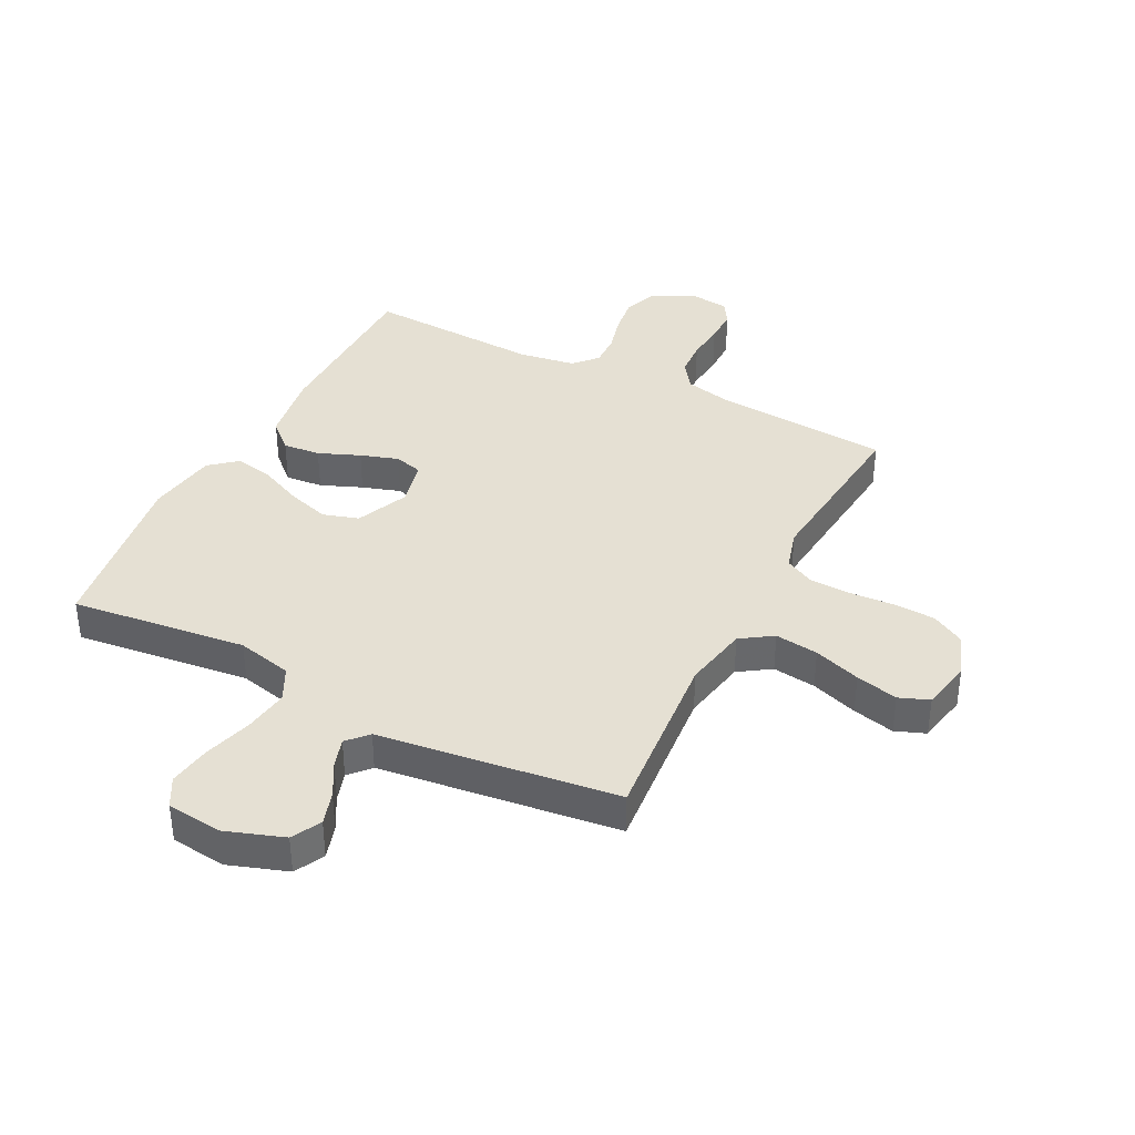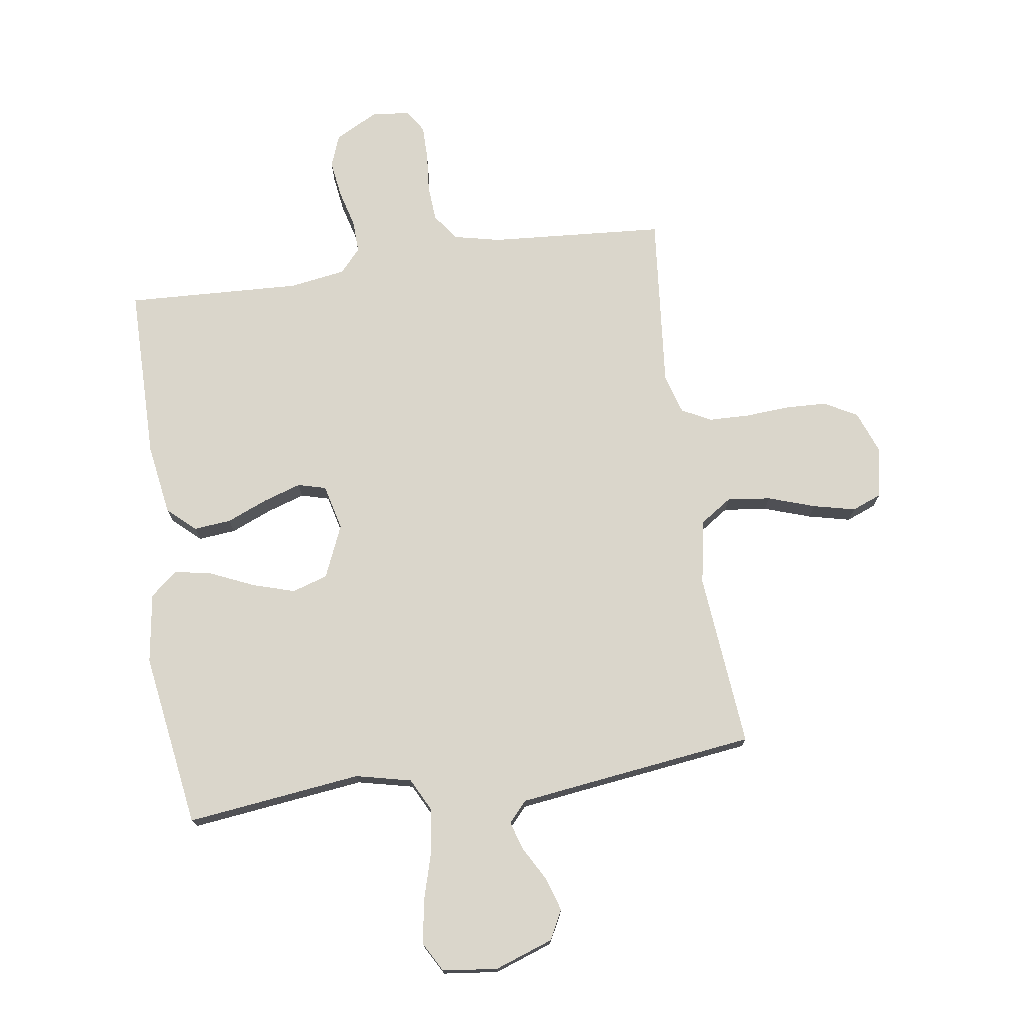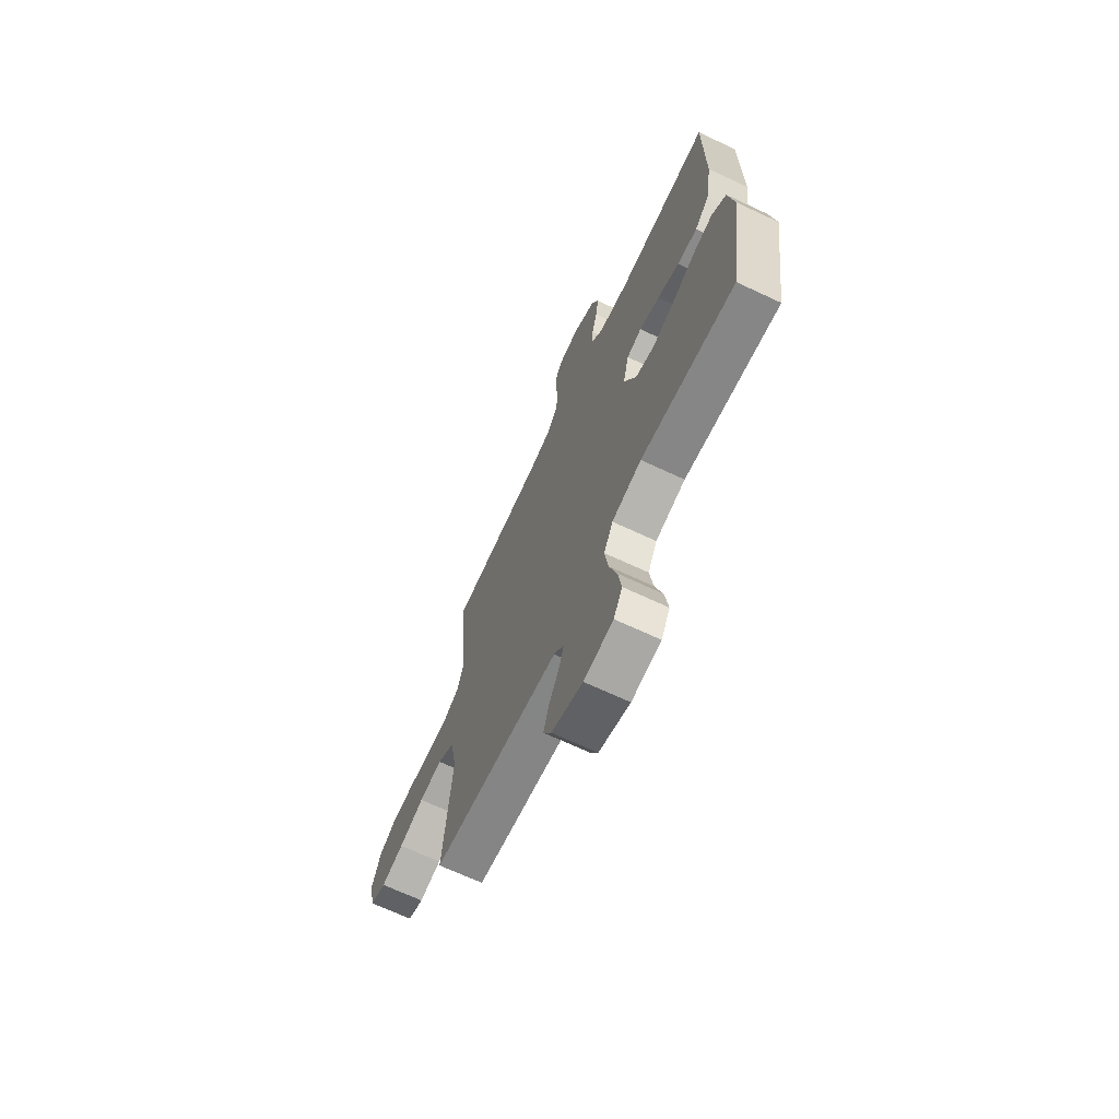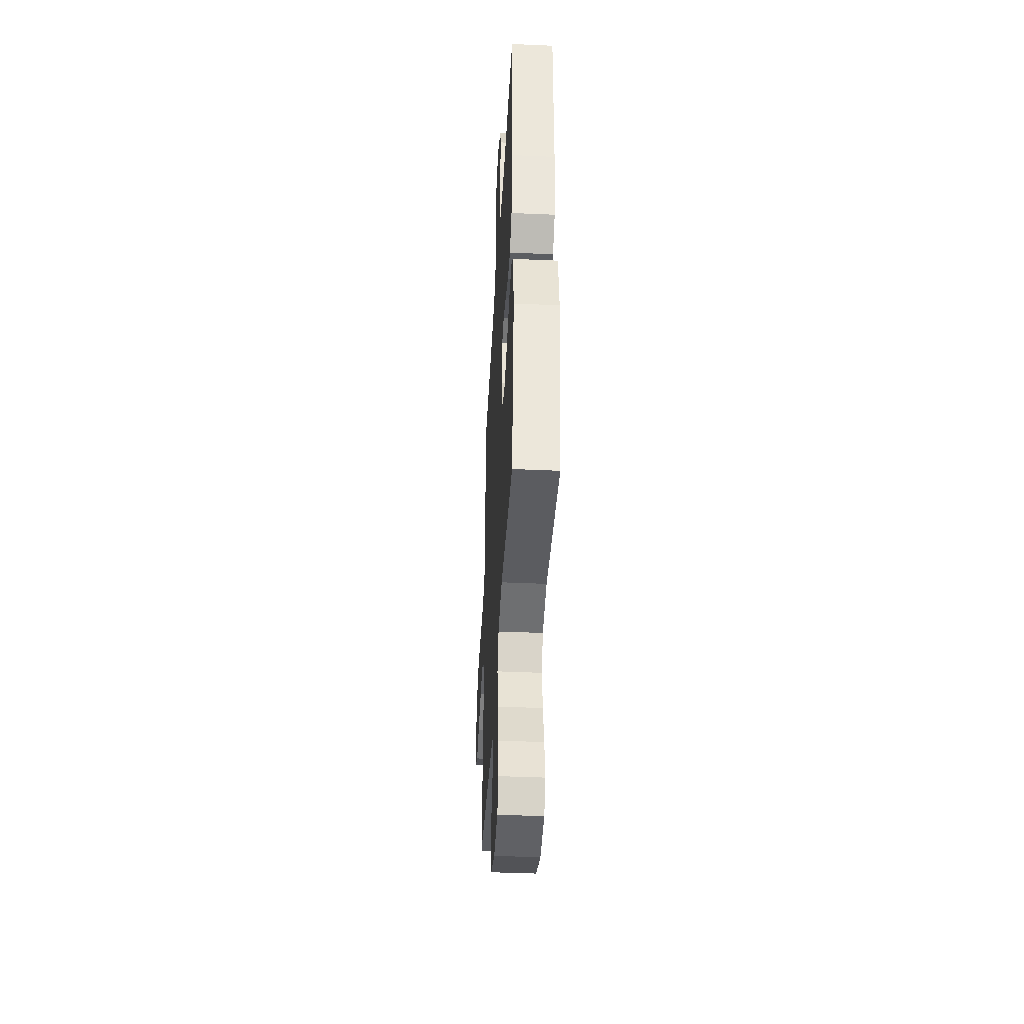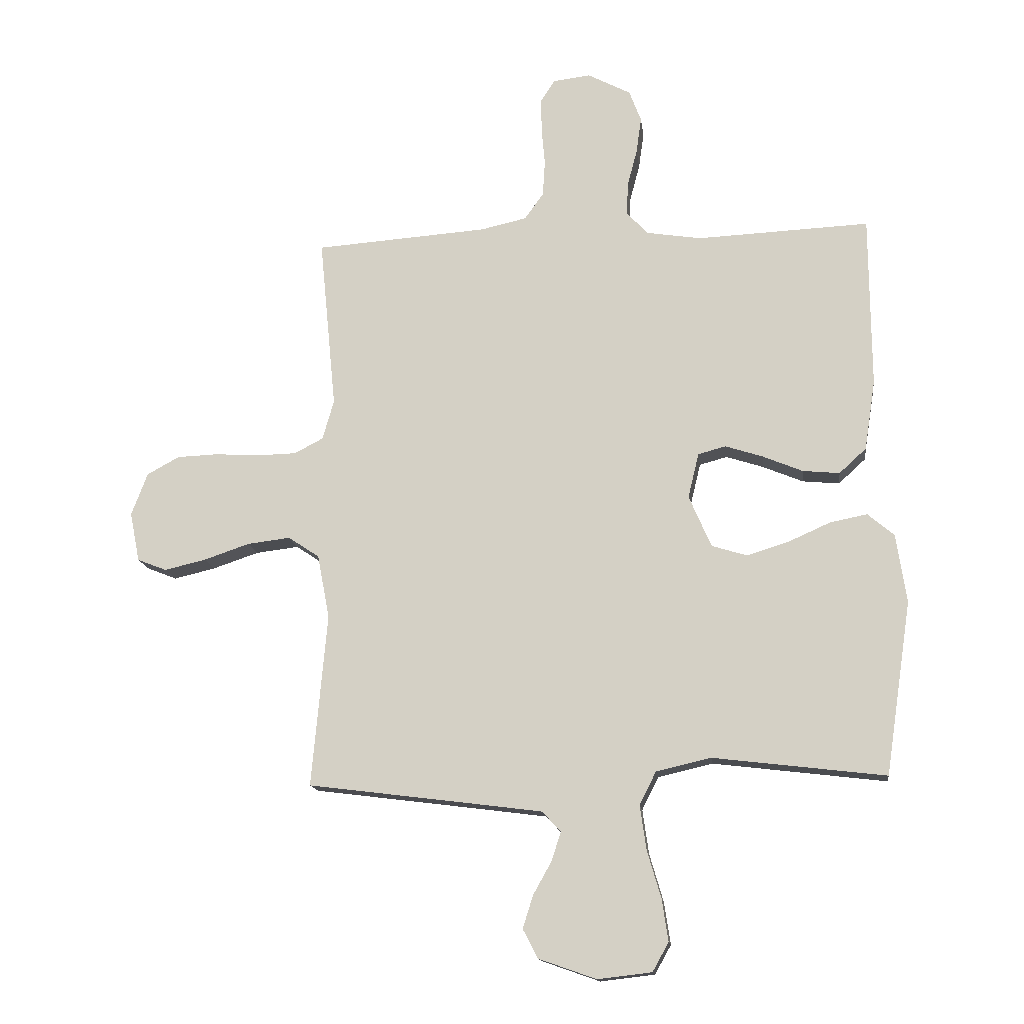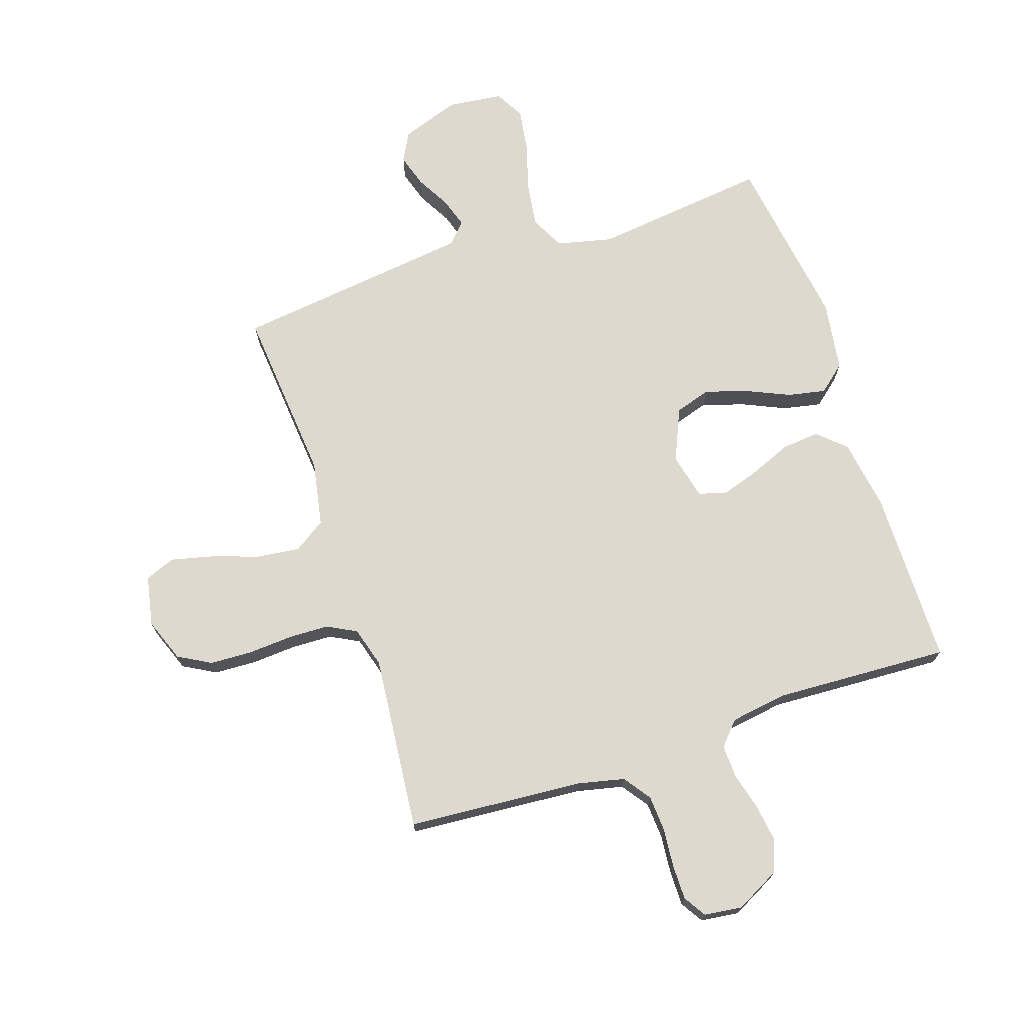
<metadata>
{"format":"obj","ext":"obj","renderer":"f3d","projection":"perspective","resolution":1024,"background":"white","views":[{"elev":38.1,"azim":-152.8,"up":"+Y"},{"elev":74.0,"azim":171.6,"up":"+Y"},{"elev":-68.7,"azim":64.9,"up":"+Z"},{"elev":-41.5,"azim":86.9,"up":"+Z"},{"elev":-14.5,"azim":6.9,"up":"+Z"},{"elev":71.7,"azim":-18.3,"up":"+Y"}]}
</metadata>
<code>
v 0.5 0.07 0.5
v 0.502 0.07 0.2
v 0.483 0.07 0.078
v 0.436 0.07 0.035
v 0.372 0.07 0.041
v 0.302 0.07 0.07
v 0.237 0.07 0.091
v 0.189 0.07 0.078
v 0.17 0.07 0
v 0.209 0.07 -0.09
v 0.27 0.07 -0.109
v 0.342 0.07 -0.087
v 0.416 0.07 -0.054
v 0.481 0.07 -0.041
v 0.527 0.07 -0.08
v 0.545 0.07 -0.2
v 0.5 0.07 -0.5
v 0.2 0.07 -0.464
v 0.105 0.07 -0.486
v 0.076 0.07 -0.543
v 0.087 0.07 -0.62
v 0.111 0.07 -0.702
v 0.122 0.07 -0.775
v 0.094 0.07 -0.825
v 0 0.07 -0.836
v -0.1 0.07 -0.801
v -0.126 0.07 -0.751
v -0.108 0.07 -0.694
v -0.076 0.07 -0.637
v -0.06 0.07 -0.587
v -0.092 0.07 -0.552
v -0.2 0.07 -0.538
v -0.5 0.07 -0.5
v -0.473 0.07 -0.2
v -0.494 0.07 -0.089
v -0.548 0.07 -0.053
v -0.622 0.07 -0.062
v -0.702 0.07 -0.089
v -0.774 0.07 -0.106
v -0.825 0.07 -0.086
v -0.842 0.07 0
v -0.814 0.07 0.074
v -0.758 0.07 0.105
v -0.686 0.07 0.108
v -0.61 0.07 0.103
v -0.541 0.07 0.105
v -0.491 0.07 0.131
v -0.471 0.07 0.2
v -0.5 0.07 0.5
v -0.2 0.07 0.522
v -0.12 0.07 0.54
v -0.087 0.07 0.586
v -0.083 0.07 0.648
v -0.089 0.07 0.714
v -0.089 0.07 0.773
v -0.065 0.07 0.811
v 0 0.07 0.819
v 0.075 0.07 0.78
v 0.096 0.07 0.725
v 0.087 0.07 0.661
v 0.07 0.07 0.597
v 0.068 0.07 0.541
v 0.104 0.07 0.501
v 0.2 0.07 0.486
v 0.5 0 0.5
v 0.502 0 0.2
v 0.483 0 0.078
v 0.436 0 0.035
v 0.372 0 0.041
v 0.302 0 0.07
v 0.237 0 0.091
v 0.189 0 0.078
v 0.17 0 0
v 0.209 0 -0.09
v 0.27 0 -0.109
v 0.342 0 -0.087
v 0.416 0 -0.054
v 0.481 0 -0.041
v 0.527 0 -0.08
v 0.545 0 -0.2
v 0.5 0 -0.5
v 0.2 0 -0.464
v 0.105 0 -0.486
v 0.076 0 -0.543
v 0.087 0 -0.62
v 0.111 0 -0.702
v 0.122 0 -0.775
v 0.094 0 -0.825
v 0 0 -0.836
v -0.1 0 -0.801
v -0.126 0 -0.751
v -0.108 0 -0.694
v -0.076 0 -0.637
v -0.06 0 -0.587
v -0.092 0 -0.552
v -0.2 0 -0.538
v -0.5 0 -0.5
v -0.473 0 -0.2
v -0.494 0 -0.089
v -0.548 0 -0.053
v -0.622 0 -0.062
v -0.702 0 -0.089
v -0.774 0 -0.106
v -0.825 0 -0.086
v -0.842 0 0
v -0.814 0 0.074
v -0.758 0 0.105
v -0.686 0 0.108
v -0.61 0 0.103
v -0.541 0 0.105
v -0.491 0 0.131
v -0.471 0 0.2
v -0.5 0 0.5
v -0.2 0 0.522
v -0.12 0 0.54
v -0.087 0 0.586
v -0.083 0 0.648
v -0.089 0 0.714
v -0.089 0 0.773
v -0.065 0 0.811
v 0 0 0.819
v 0.075 0 0.78
v 0.096 0 0.725
v 0.087 0 0.661
v 0.07 0 0.597
v 0.068 0 0.541
v 0.104 0 0.501
v 0.2 0 0.486
f 59 60 61
f 58 59 61
f 57 58 61
f 56 57 61
f 55 56 61
f 54 55 61
f 53 54 61
f 52 53 61 62
f 51 52 62 63
f 48 49 50
f 50 51 63
f 48 50 63
f 47 48 63
f 43 44 45
f 42 43 45
f 41 42 45
f 40 41 45
f 39 40 45
f 38 39 45
f 37 38 45
f 36 37 45 46
f 35 36 46 47
f 32 33 34
f 47 63 64
f 35 47 64
f 34 35 64
f 32 34 64
f 31 32 64
f 27 28 29
f 26 27 29
f 25 26 29
f 24 25 29
f 23 24 29
f 22 23 29
f 21 22 29
f 20 21 29 30
f 16 17 18
f 15 16 18
f 14 15 18
f 13 14 18
f 12 13 18
f 11 12 18 19
f 20 30 31
f 19 20 31
f 11 19 31
f 10 11 31
f 4 5 6
f 3 4 6
f 2 3 6
f 1 2 6
f 64 1 6
f 64 6 7
f 9 10 31
f 8 9 31 64
f 7 8 64
f 125 124 123
f 125 123 122
f 125 122 121
f 125 121 120
f 125 120 119
f 125 119 118
f 125 118 117
f 126 125 117 116
f 127 126 116 115
f 114 113 112
f 127 115 114
f 127 114 112
f 127 112 111
f 109 108 107
f 109 107 106
f 109 106 105
f 109 105 104
f 109 104 103
f 109 103 102
f 109 102 101
f 110 109 101 100
f 111 110 100 99
f 98 97 96
f 128 127 111
f 128 111 99
f 128 99 98
f 128 98 96
f 128 96 95
f 93 92 91
f 93 91 90
f 93 90 89
f 93 89 88
f 93 88 87
f 93 87 86
f 93 86 85
f 94 93 85 84
f 82 81 80
f 82 80 79
f 82 79 78
f 82 78 77
f 82 77 76
f 83 82 76 75
f 95 94 84
f 95 84 83
f 95 83 75
f 95 75 74
f 70 69 68
f 70 68 67
f 70 67 66
f 70 66 65
f 70 65 128
f 71 70 128
f 95 74 73
f 128 95 73 72
f 128 72 71
f 1 65 66 2
f 2 66 67 3
f 3 67 68 4
f 4 68 69 5
f 5 69 70 6
f 6 70 71 7
f 7 71 72 8
f 8 72 73 9
f 9 73 74 10
f 10 74 75 11
f 11 75 76 12
f 12 76 77 13
f 13 77 78 14
f 14 78 79 15
f 15 79 80 16
f 16 80 81 17
f 17 81 82 18
f 18 82 83 19
f 19 83 84 20
f 20 84 85 21
f 21 85 86 22
f 22 86 87 23
f 23 87 88 24
f 24 88 89 25
f 25 89 90 26
f 26 90 91 27
f 27 91 92 28
f 28 92 93 29
f 29 93 94 30
f 30 94 95 31
f 31 95 96 32
f 32 96 97 33
f 33 97 98 34
f 34 98 99 35
f 35 99 100 36
f 36 100 101 37
f 37 101 102 38
f 38 102 103 39
f 39 103 104 40
f 40 104 105 41
f 41 105 106 42
f 42 106 107 43
f 43 107 108 44
f 44 108 109 45
f 45 109 110 46
f 46 110 111 47
f 47 111 112 48
f 48 112 113 49
f 49 113 114 50
f 50 114 115 51
f 51 115 116 52
f 52 116 117 53
f 53 117 118 54
f 54 118 119 55
f 55 119 120 56
f 56 120 121 57
f 57 121 122 58
f 58 122 123 59
f 59 123 124 60
f 60 124 125 61
f 61 125 126 62
f 62 126 127 63
f 63 127 128 64
f 64 128 65 1

</code>
